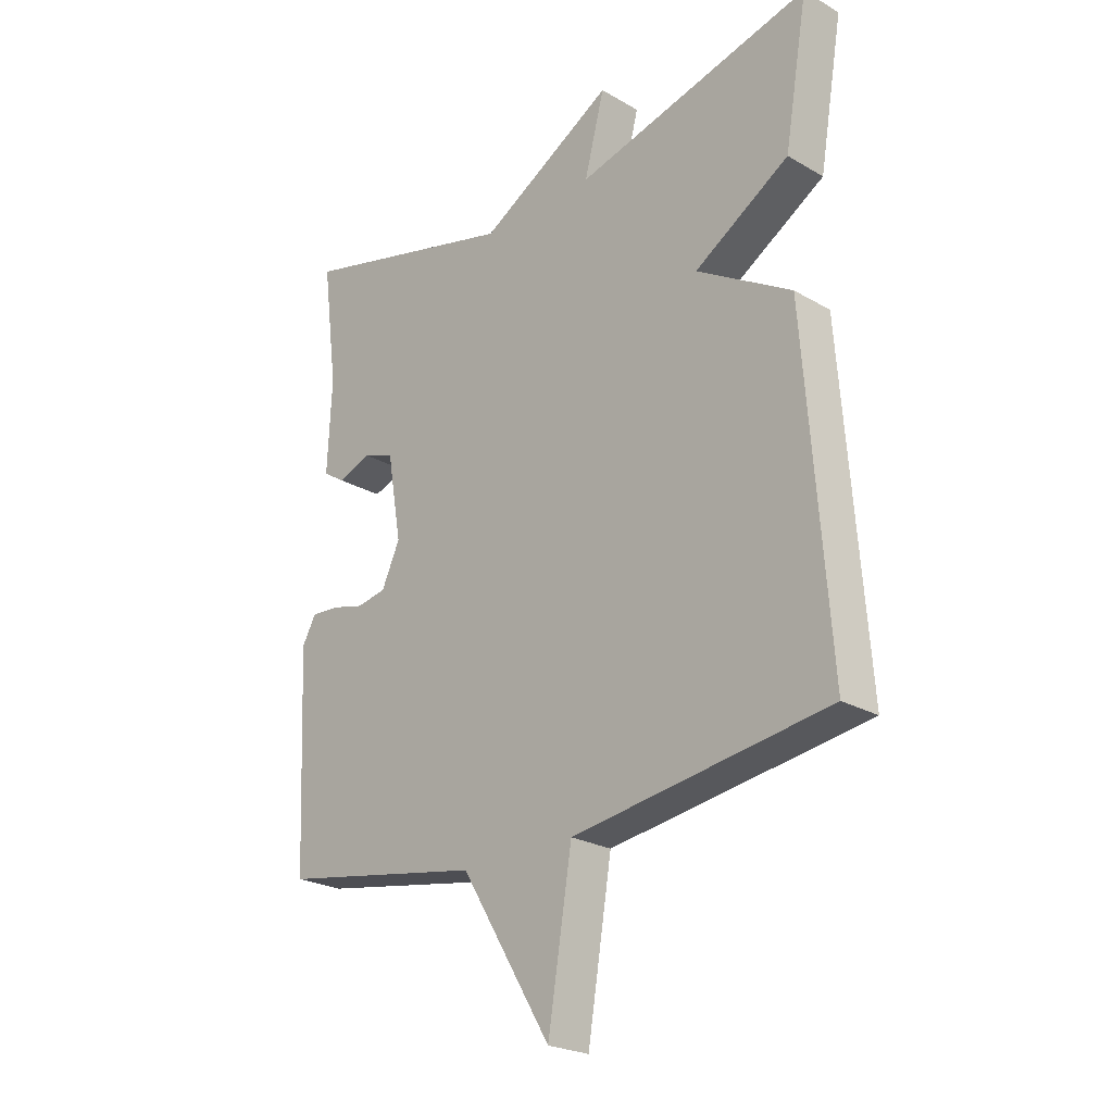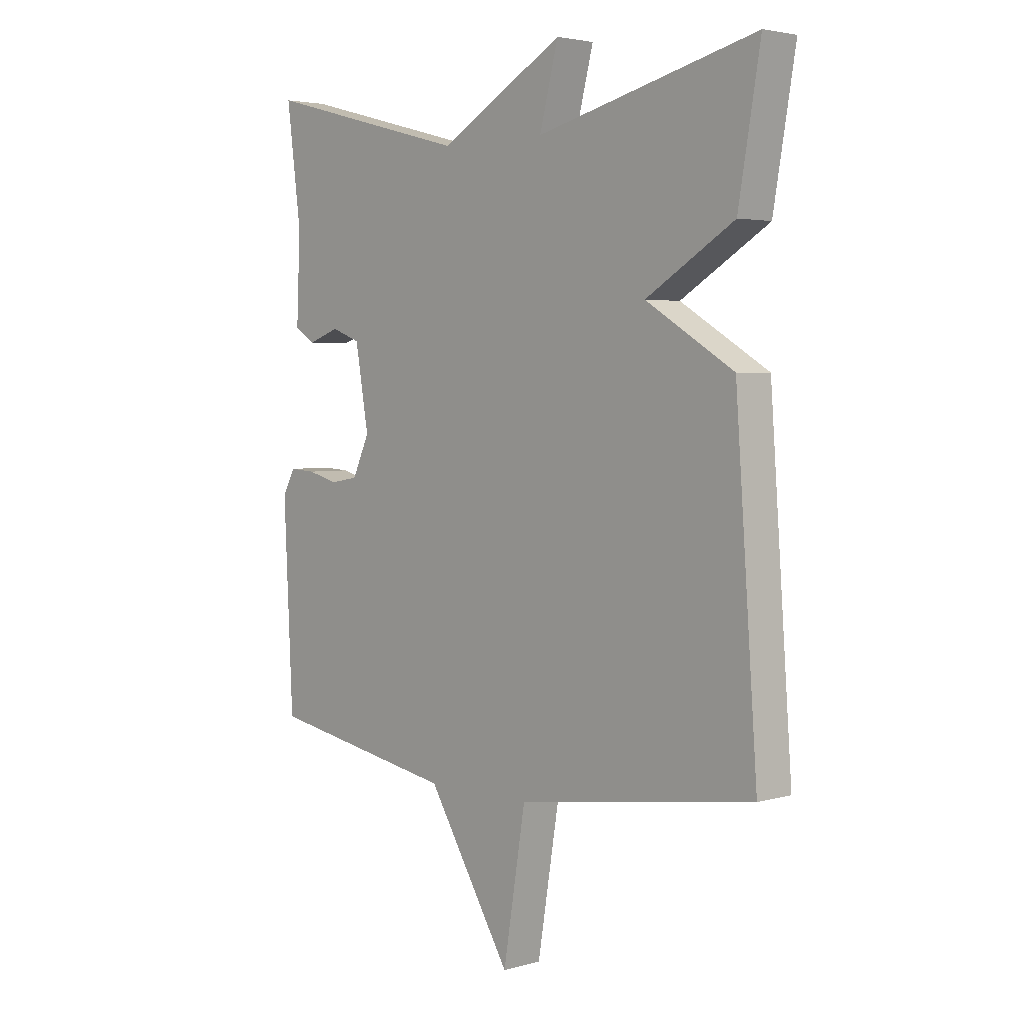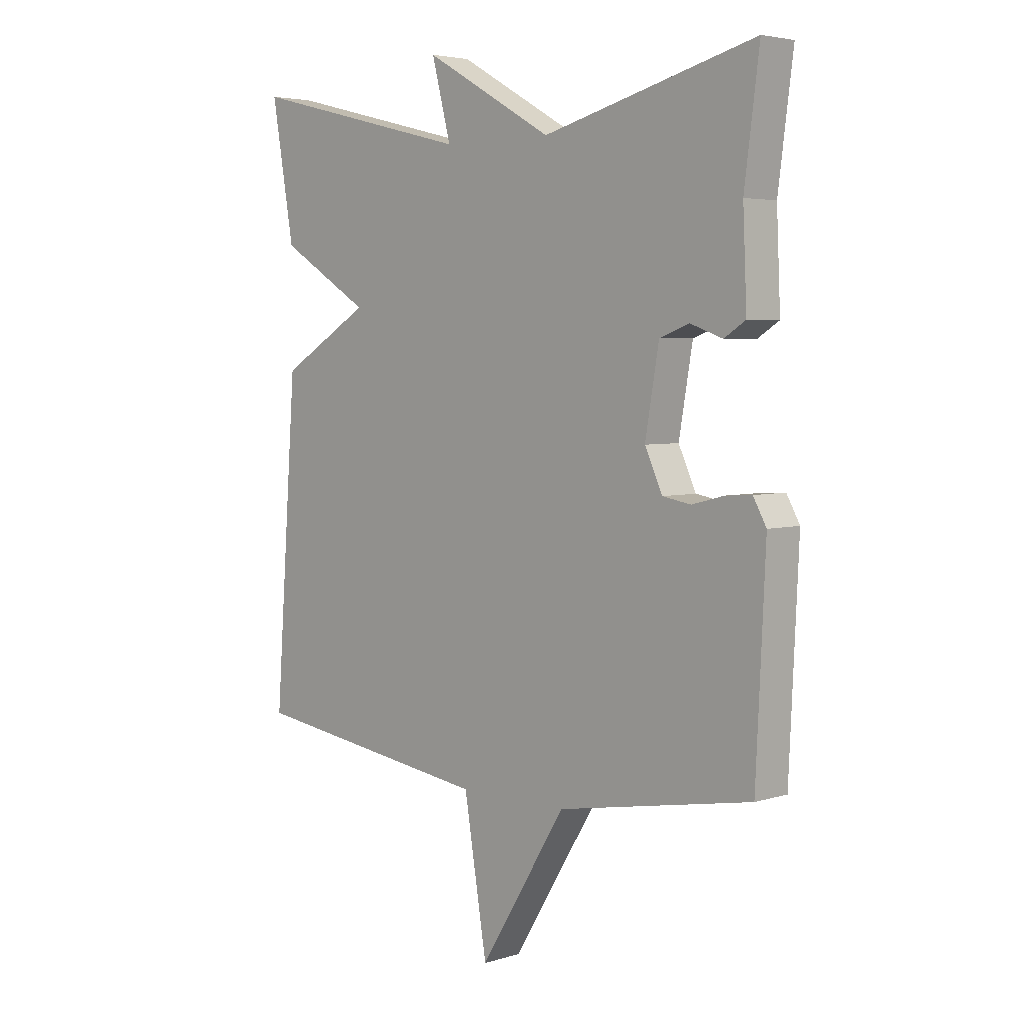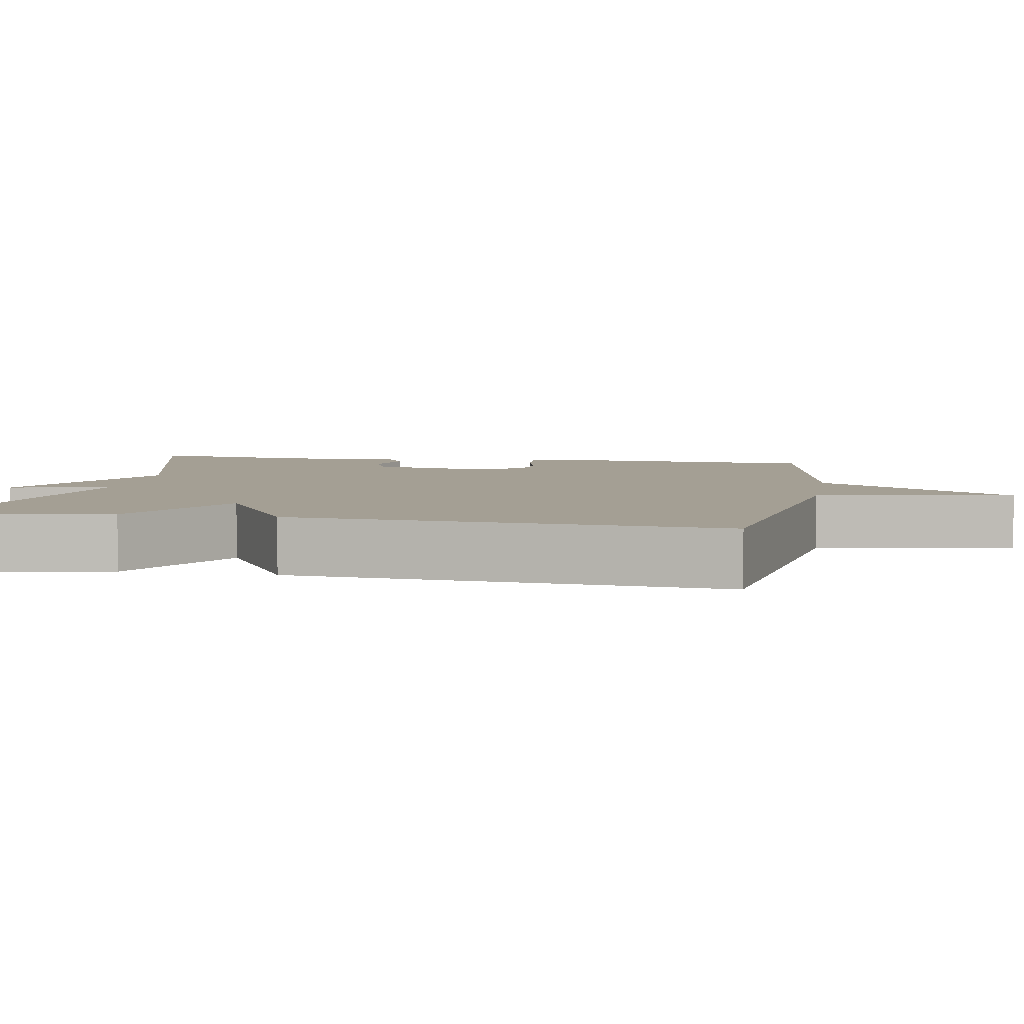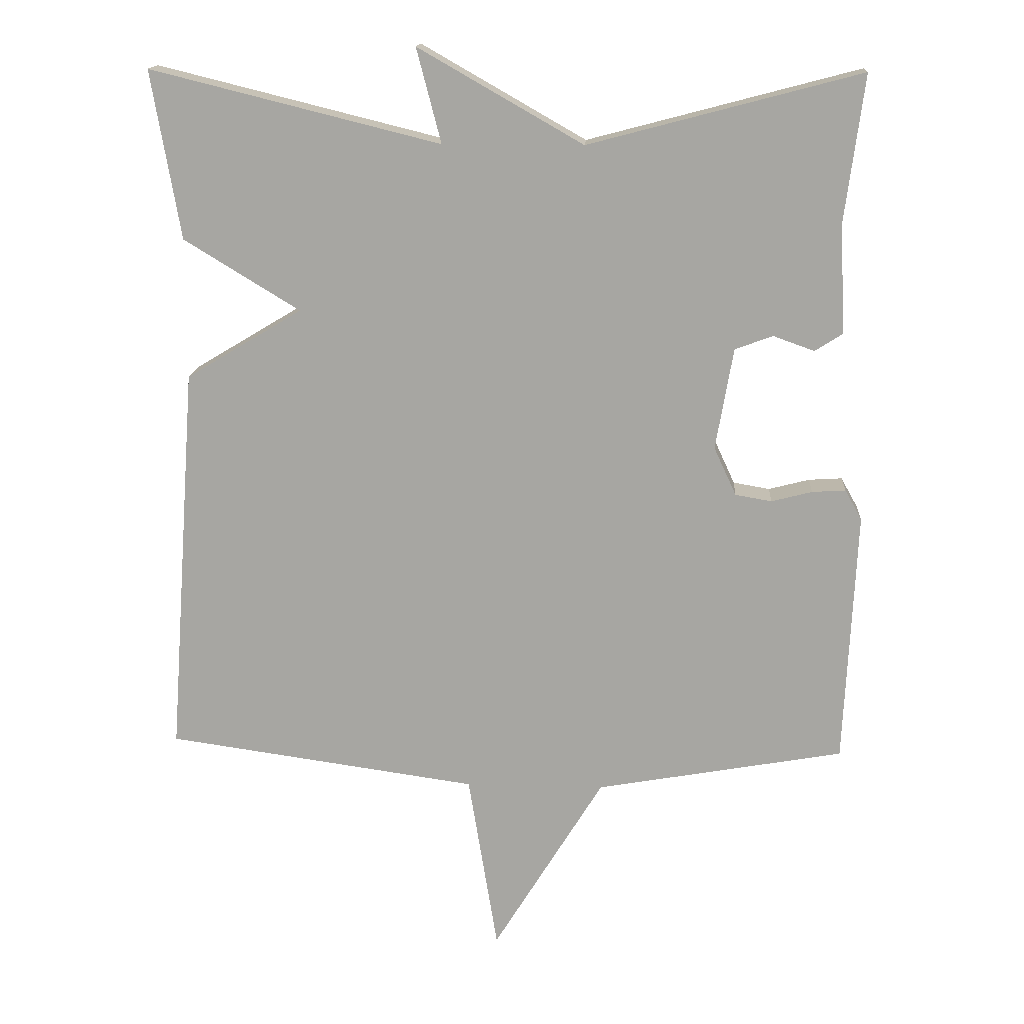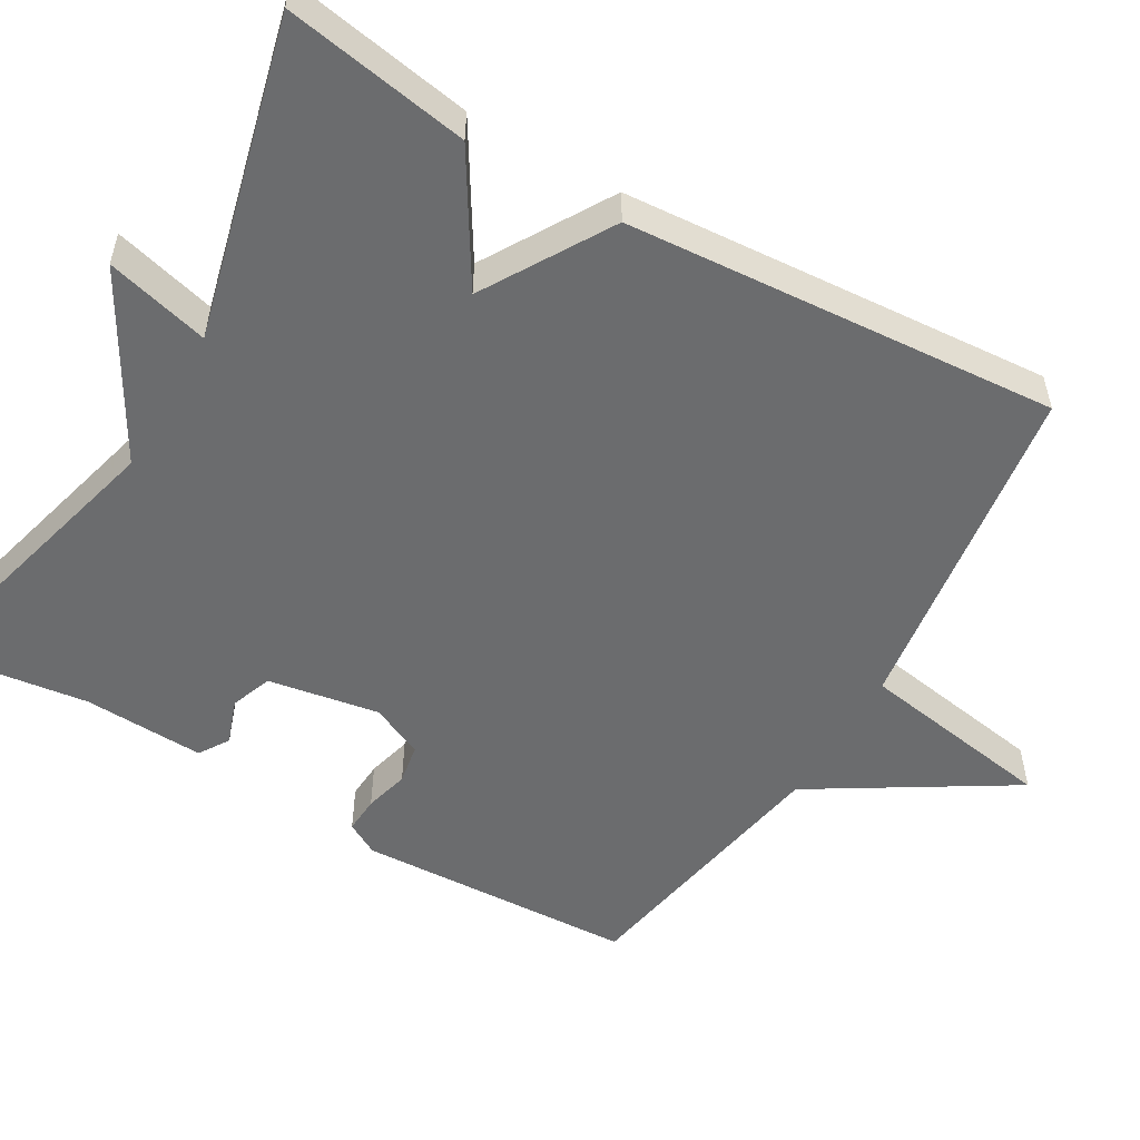
<metadata>
{"format":"obj","ext":"obj","renderer":"f3d","projection":"perspective","resolution":1024,"background":"white","views":[{"elev":-24.0,"azim":46.2,"up":"+Z"},{"elev":3.5,"azim":47.1,"up":"+Z"},{"elev":4.3,"azim":-134.6,"up":"+Z"},{"elev":5.5,"azim":99.8,"up":"+Y"},{"elev":15.4,"azim":-176.5,"up":"+Z"},{"elev":-53.6,"azim":59.8,"up":"+Y"}]}
</metadata>
<code>
v 0.5 0.07 -0.5
v 0.055 0.07 -0.563
v 0.013 0.07 -0.82
v -0.145 0.07 -0.563
v -0.5 0.07 -0.5
v -0.517 0.07 -0.137
v -0.493 0.07 -0.094
v -0.445 0.07 -0.097
v -0.387 0.07 -0.112
v -0.335 0.07 -0.103
v -0.303 0.07 -0.034
v -0.328 0.07 0.111
v -0.382 0.07 0.131
v -0.441 0.07 0.11
v -0.48 0.07 0.135
v -0.473 0.07 0.293
v -0.5 0.07 0.5
v -0.112 0.07 0.398
v 0.123 0.07 0.532
v 0.088 0.07 0.398
v 0.5 0.07 0.5
v 0.459 0.07 0.261
v 0.294 0.07 0.16
v 0.459 0.07 0.061
v 0.5 0 -0.5
v 0.055 0 -0.563
v 0.013 0 -0.82
v -0.145 0 -0.563
v -0.5 0 -0.5
v -0.517 0 -0.137
v -0.493 0 -0.094
v -0.445 0 -0.097
v -0.387 0 -0.112
v -0.335 0 -0.103
v -0.303 0 -0.034
v -0.328 0 0.111
v -0.382 0 0.131
v -0.441 0 0.11
v -0.48 0 0.135
v -0.473 0 0.293
v -0.5 0 0.5
v -0.112 0 0.398
v 0.123 0 0.532
v 0.088 0 0.398
v 0.5 0 0.5
v 0.459 0 0.261
v 0.294 0 0.16
v 0.459 0 0.061
f 23 24 1 2
f 20 21 22 23
f 20 23 2
f 18 19 20
f 2 3 4
f 20 2 4
f 18 20 4
f 16 17 18
f 15 16 18
f 14 15 18
f 13 14 18
f 12 13 18
f 11 12 18 4
f 10 11 4 5
f 9 10 5 6
f 6 7 8 9
f 26 25 48 47
f 47 46 45 44
f 26 47 44
f 44 43 42
f 28 27 26
f 28 26 44
f 28 44 42
f 42 41 40
f 42 40 39
f 42 39 38
f 42 38 37
f 42 37 36
f 28 42 36 35
f 29 28 35 34
f 30 29 34 33
f 33 32 31 30
f 1 25 26 2
f 2 26 27 3
f 3 27 28 4
f 4 28 29 5
f 5 29 30 6
f 6 30 31 7
f 7 31 32 8
f 8 32 33 9
f 9 33 34 10
f 10 34 35 11
f 11 35 36 12
f 12 36 37 13
f 13 37 38 14
f 14 38 39 15
f 15 39 40 16
f 16 40 41 17
f 17 41 42 18
f 18 42 43 19
f 19 43 44 20
f 20 44 45 21
f 21 45 46 22
f 22 46 47 23
f 23 47 48 24
f 24 48 25 1

</code>
